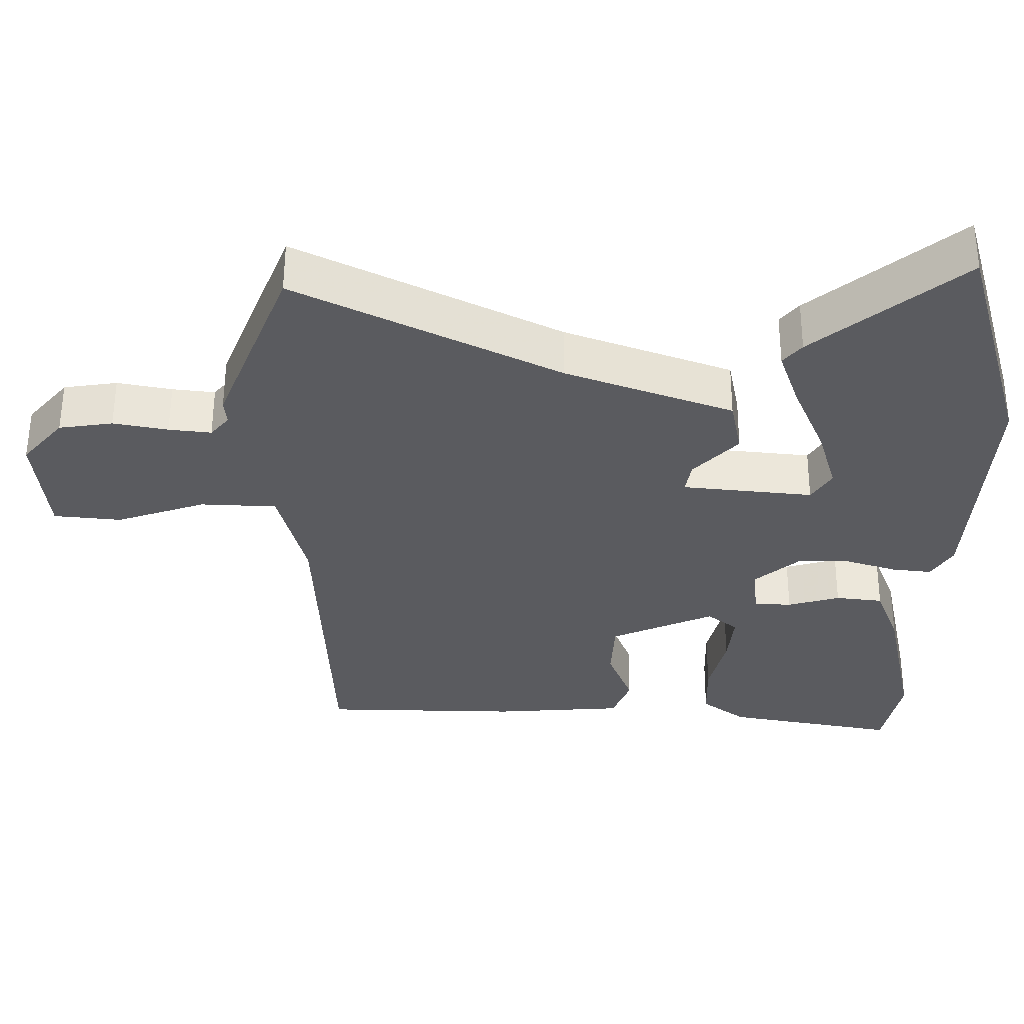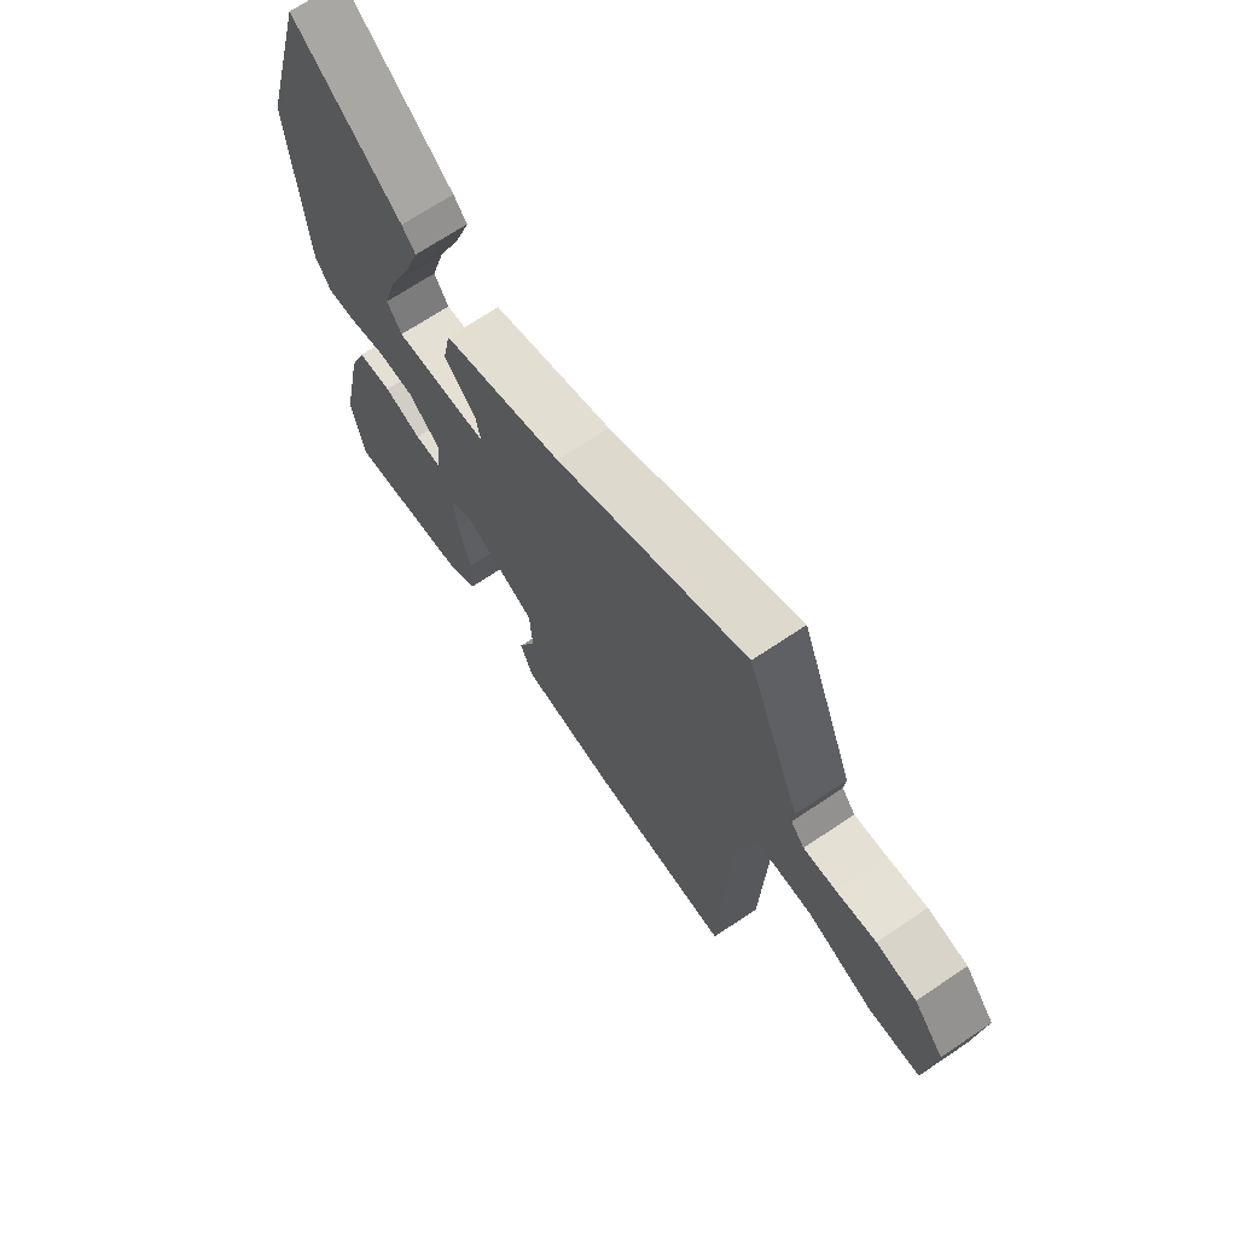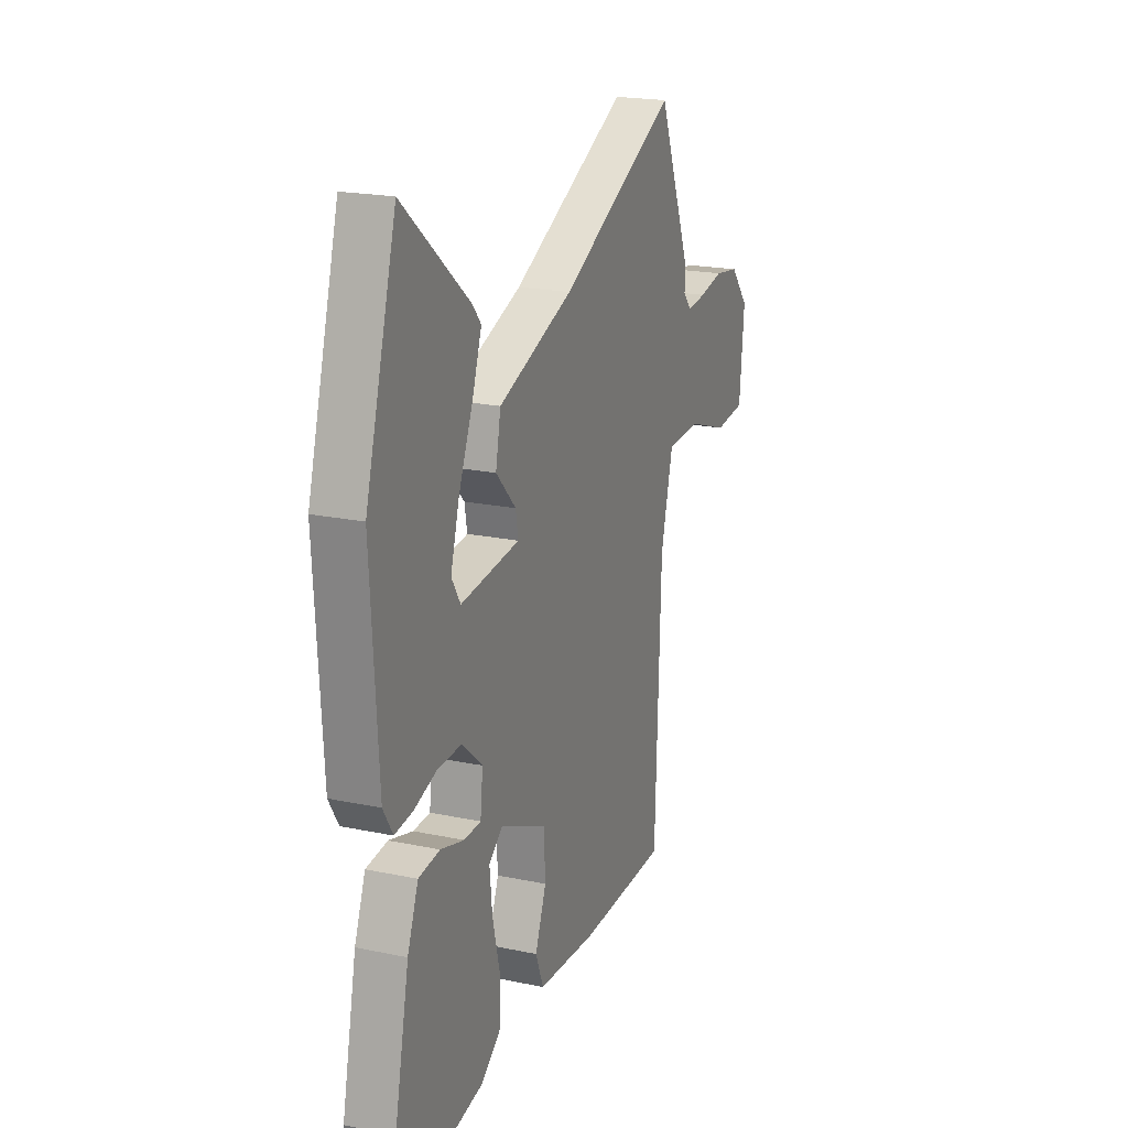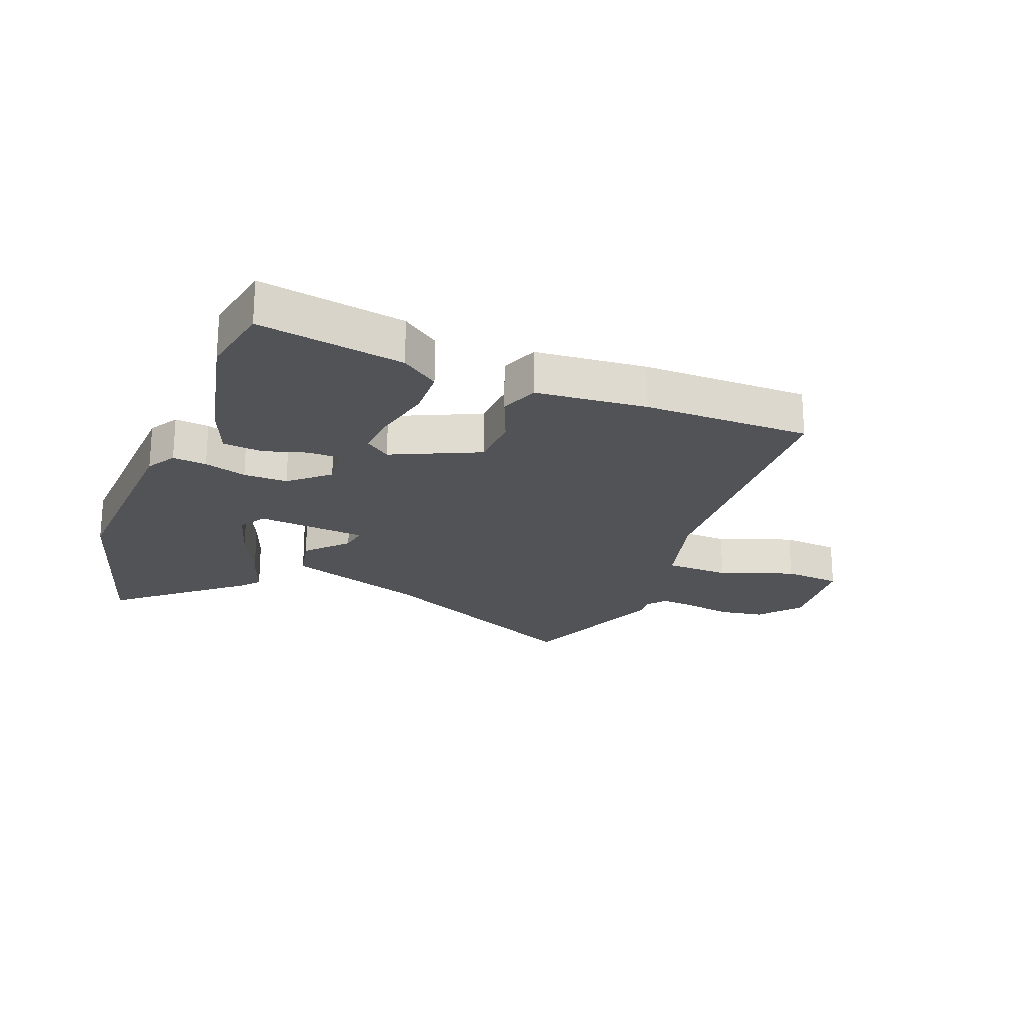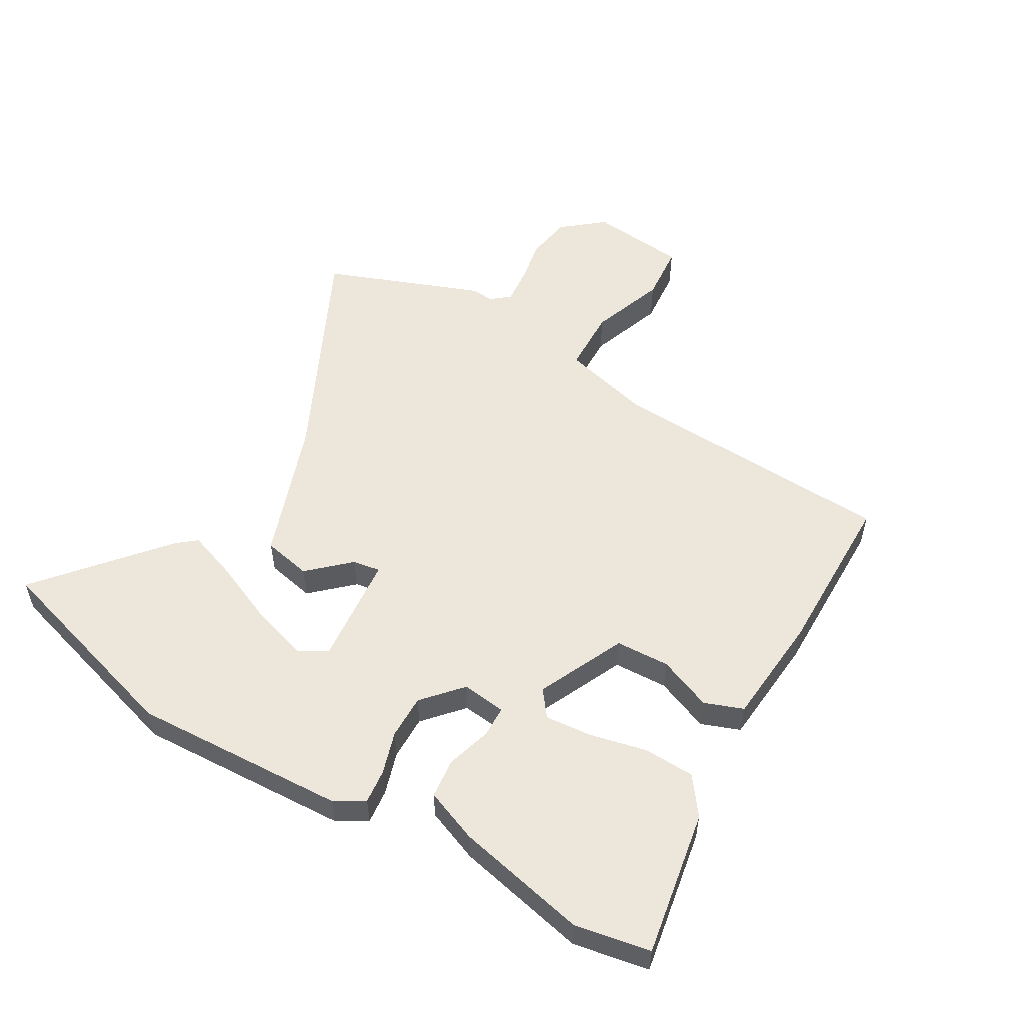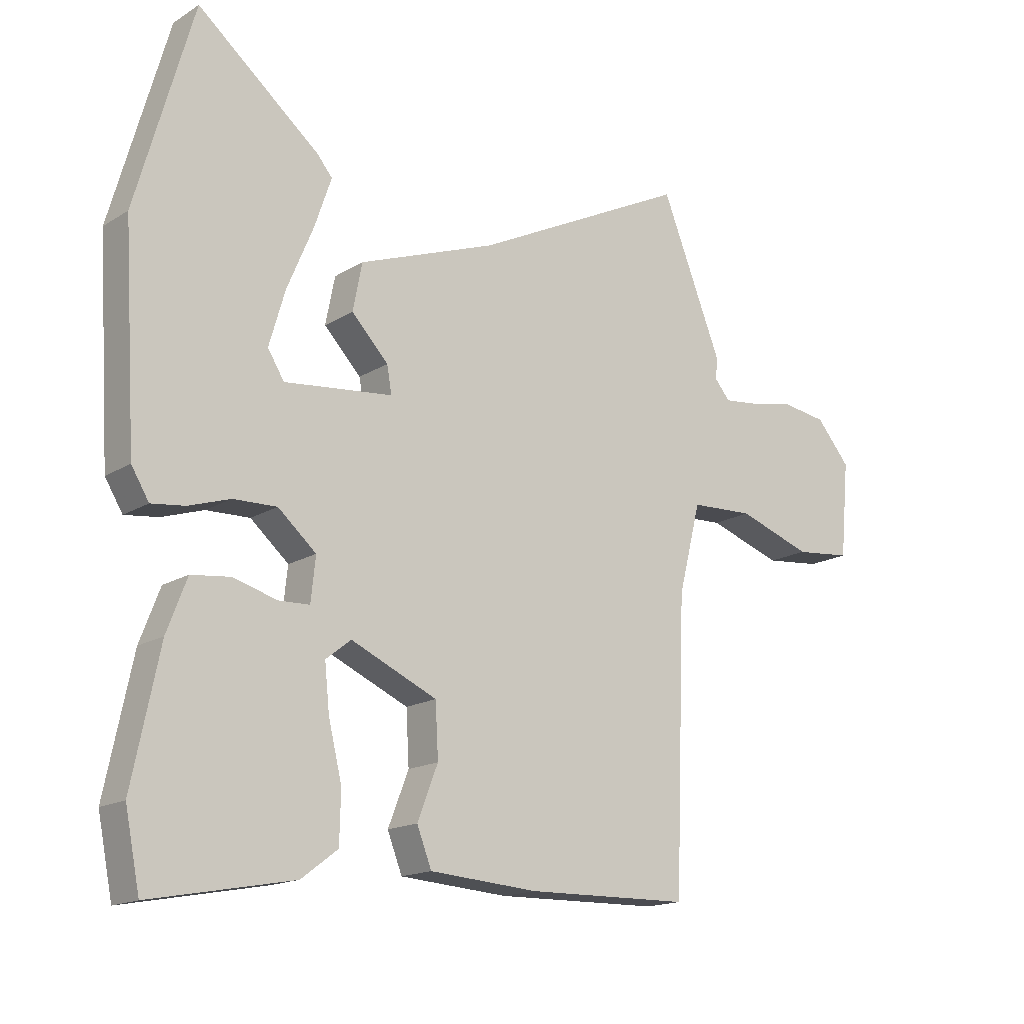
<metadata>
{"format":"obj","ext":"obj","renderer":"f3d","projection":"perspective","resolution":1024,"background":"white","views":[{"elev":57.2,"azim":0.2,"up":"+Z"},{"elev":69.5,"azim":-123.9,"up":"+Z"},{"elev":20.2,"azim":111.1,"up":"+Z"},{"elev":-21.8,"azim":159.6,"up":"+Y"},{"elev":53.7,"azim":121.1,"up":"+Y"},{"elev":-16.2,"azim":141.4,"up":"+Z"}]}
</metadata>
<code>
v -0.443 0.07 -0.517
v -0.461 0.07 -0.035
v -0.499 0.07 0.116
v -0.607 0.07 0.121
v -0.733 0.07 0.078
v -0.829 0.07 0.088
v -0.844 0.07 0.25
v -0.786 0.07 0.318
v -0.71 0.07 0.329
v -0.633 0.07 0.314
v -0.573 0.07 0.307
v -0.547 0.07 0.338
v -0.55 0.07 0.375
v -0.446 0.07 0.636
v -0.078 0.07 0.451
v 0.157 0.07 0.364
v 0.173 0.07 0.283
v 0.11 0.07 0.217
v 0.102 0.07 0.171
v 0.287 0.07 0.151
v 0.315 0.07 0.196
v 0.288 0.07 0.289
v 0.243 0.07 0.396
v 0.214 0.07 0.481
v 0.24 0.07 0.512
v 0.448 0.07 0.683
v 0.545 0.07 0.341
v 0.523 0.07 -0.015
v 0.493 0.07 -0.064
v 0.436 0.07 -0.057
v 0.365 0.07 -0.034
v 0.291 0.07 -0.032
v 0.226 0.07 -0.088
v 0.234 0.07 -0.162
v 0.287 0.07 -0.164
v 0.361 0.07 -0.143
v 0.428 0.07 -0.151
v 0.462 0.07 -0.24
v 0.508 0.07 -0.461
v 0.483 0.07 -0.586
v 0.24 0.07 -0.54
v 0.178 0.07 -0.493
v 0.176 0.07 -0.408
v 0.199 0.07 -0.313
v 0.207 0.07 -0.235
v 0.164 0.07 -0.201
v 0.017 0.07 -0.266
v 0.012 0.07 -0.356
v 0.047 0.07 -0.446
v 0.022 0.07 -0.51
v -0.163 0.07 -0.523
v -0.443 0 -0.517
v -0.461 0 -0.035
v -0.499 0 0.116
v -0.607 0 0.121
v -0.733 0 0.078
v -0.829 0 0.088
v -0.844 0 0.25
v -0.786 0 0.318
v -0.71 0 0.329
v -0.633 0 0.314
v -0.573 0 0.307
v -0.547 0 0.338
v -0.55 0 0.375
v -0.446 0 0.636
v -0.078 0 0.451
v 0.157 0 0.364
v 0.173 0 0.283
v 0.11 0 0.217
v 0.102 0 0.171
v 0.287 0 0.151
v 0.315 0 0.196
v 0.288 0 0.289
v 0.243 0 0.396
v 0.214 0 0.481
v 0.24 0 0.512
v 0.448 0 0.683
v 0.545 0 0.341
v 0.523 0 -0.015
v 0.493 0 -0.064
v 0.436 0 -0.057
v 0.365 0 -0.034
v 0.291 0 -0.032
v 0.226 0 -0.088
v 0.234 0 -0.162
v 0.287 0 -0.164
v 0.361 0 -0.143
v 0.428 0 -0.151
v 0.462 0 -0.24
v 0.508 0 -0.461
v 0.483 0 -0.586
v 0.24 0 -0.54
v 0.178 0 -0.493
v 0.176 0 -0.408
v 0.199 0 -0.313
v 0.207 0 -0.235
v 0.164 0 -0.201
v 0.017 0 -0.266
v 0.012 0 -0.356
v 0.047 0 -0.446
v 0.022 0 -0.51
v -0.163 0 -0.523
f 48 49 50 51
f 47 48 51 1
f 41 42 43 44
f 41 44 45
f 40 41 45
f 39 40 45
f 38 39 45 46
f 35 36 37 38
f 34 35 38 46
f 28 29 30 31
f 28 31 32
f 27 28 32
f 22 23 24 25
f 21 22 25 26
f 15 16 17 18
f 15 18 19
f 12 13 14 15
f 11 12 15 19
f 10 11 19
f 7 8 9 10
f 7 10 19
f 4 5 6 7
f 3 4 7 19
f 2 3 19 20
f 47 1 2 20
f 33 34 46 47
f 32 33 47 20
f 21 26 27 32
f 20 21 32
f 102 101 100 99
f 52 102 99 98
f 95 94 93 92
f 96 95 92
f 96 92 91
f 96 91 90
f 97 96 90 89
f 89 88 87 86
f 97 89 86 85
f 82 81 80 79
f 83 82 79
f 83 79 78
f 76 75 74 73
f 77 76 73 72
f 69 68 67 66
f 70 69 66
f 66 65 64 63
f 70 66 63 62
f 70 62 61
f 61 60 59 58
f 70 61 58
f 58 57 56 55
f 70 58 55 54
f 71 70 54 53
f 71 53 52 98
f 98 97 85 84
f 71 98 84 83
f 83 78 77 72
f 83 72 71
f 1 52 53 2
f 2 53 54 3
f 3 54 55 4
f 4 55 56 5
f 5 56 57 6
f 6 57 58 7
f 7 58 59 8
f 8 59 60 9
f 9 60 61 10
f 10 61 62 11
f 11 62 63 12
f 12 63 64 13
f 13 64 65 14
f 14 65 66 15
f 15 66 67 16
f 16 67 68 17
f 17 68 69 18
f 18 69 70 19
f 19 70 71 20
f 20 71 72 21
f 21 72 73 22
f 22 73 74 23
f 23 74 75 24
f 24 75 76 25
f 25 76 77 26
f 26 77 78 27
f 27 78 79 28
f 28 79 80 29
f 29 80 81 30
f 30 81 82 31
f 31 82 83 32
f 32 83 84 33
f 33 84 85 34
f 34 85 86 35
f 35 86 87 36
f 36 87 88 37
f 37 88 89 38
f 38 89 90 39
f 39 90 91 40
f 40 91 92 41
f 41 92 93 42
f 42 93 94 43
f 43 94 95 44
f 44 95 96 45
f 45 96 97 46
f 46 97 98 47
f 47 98 99 48
f 48 99 100 49
f 49 100 101 50
f 50 101 102 51
f 51 102 52 1

</code>
